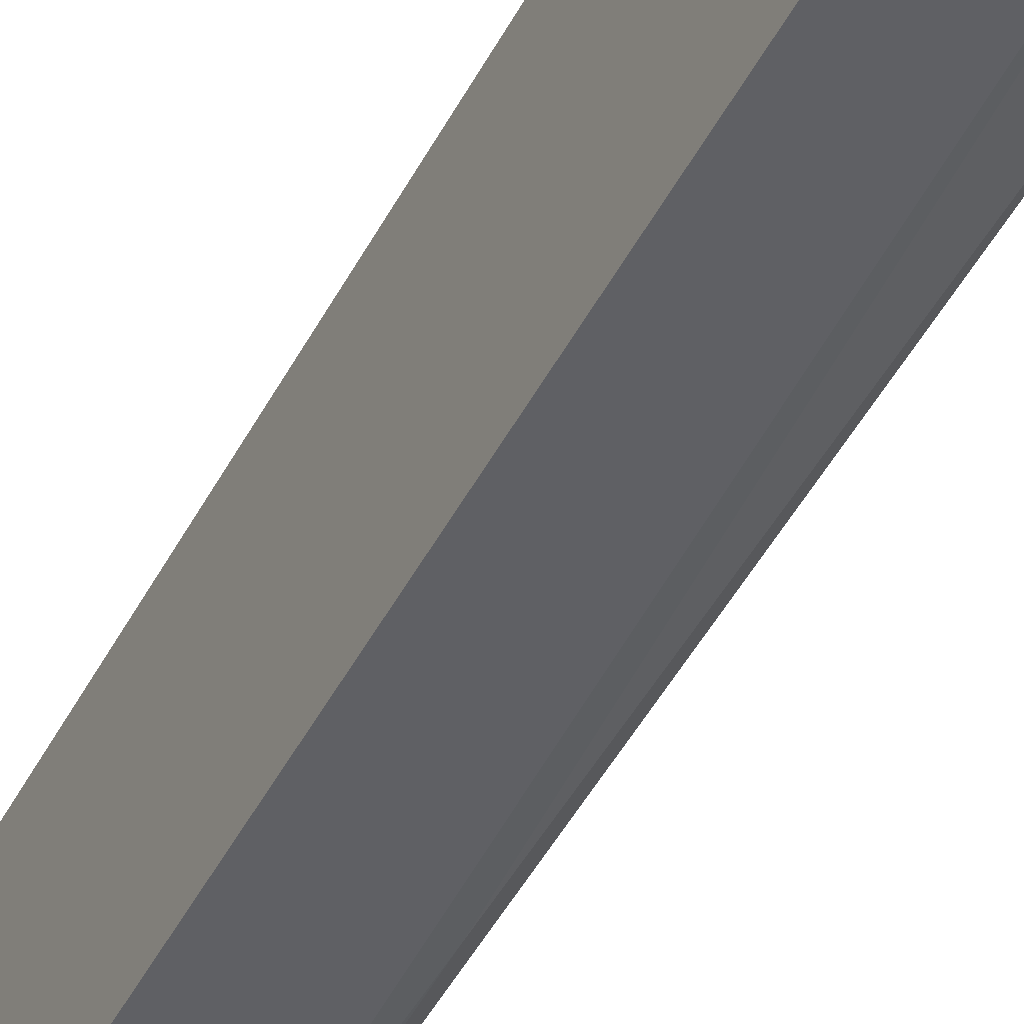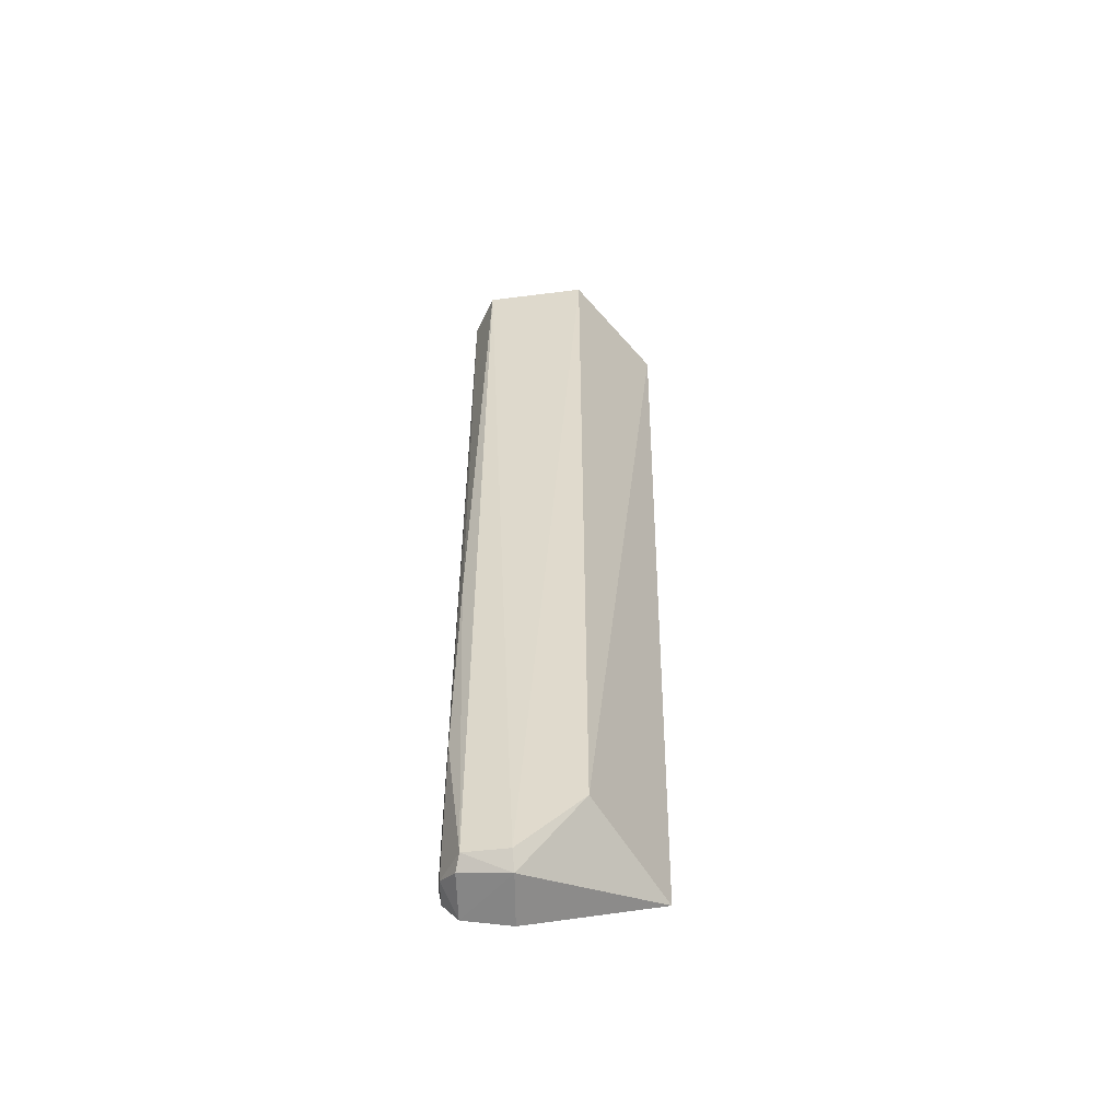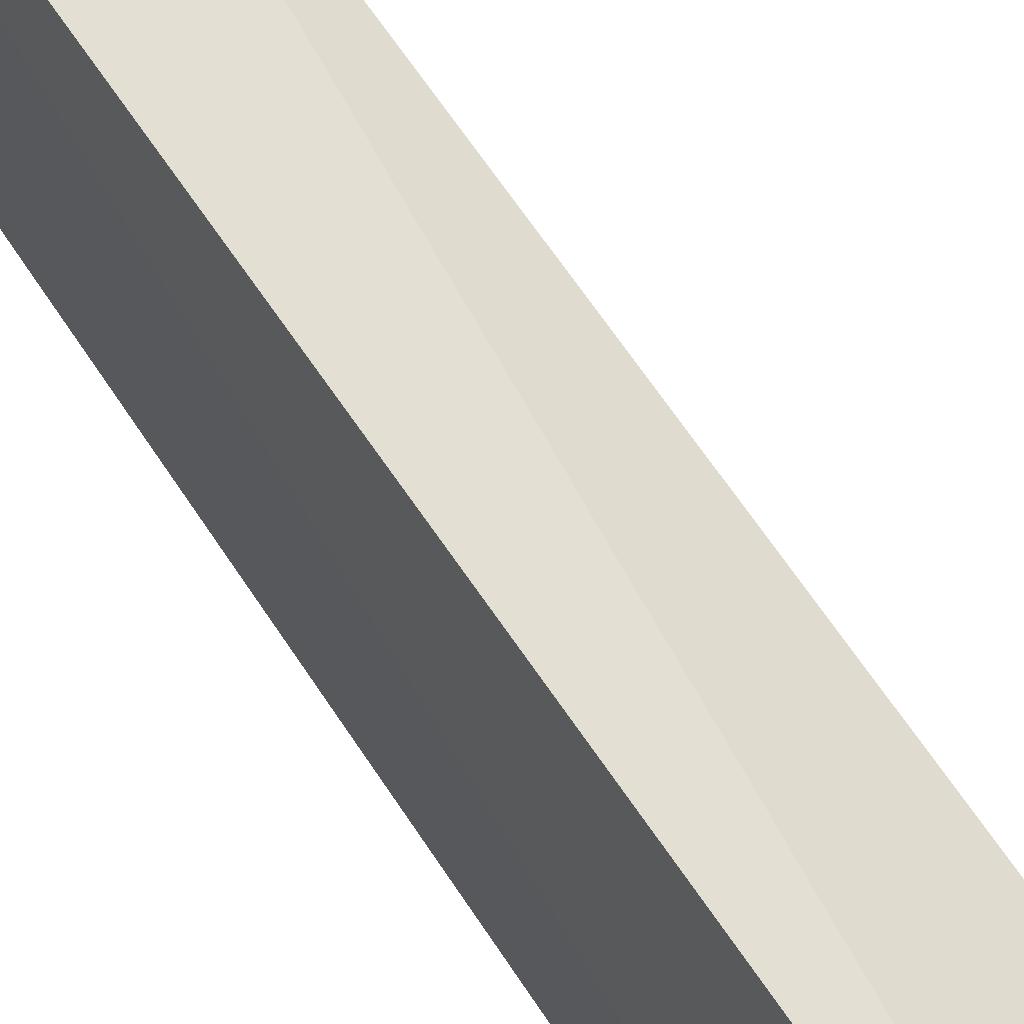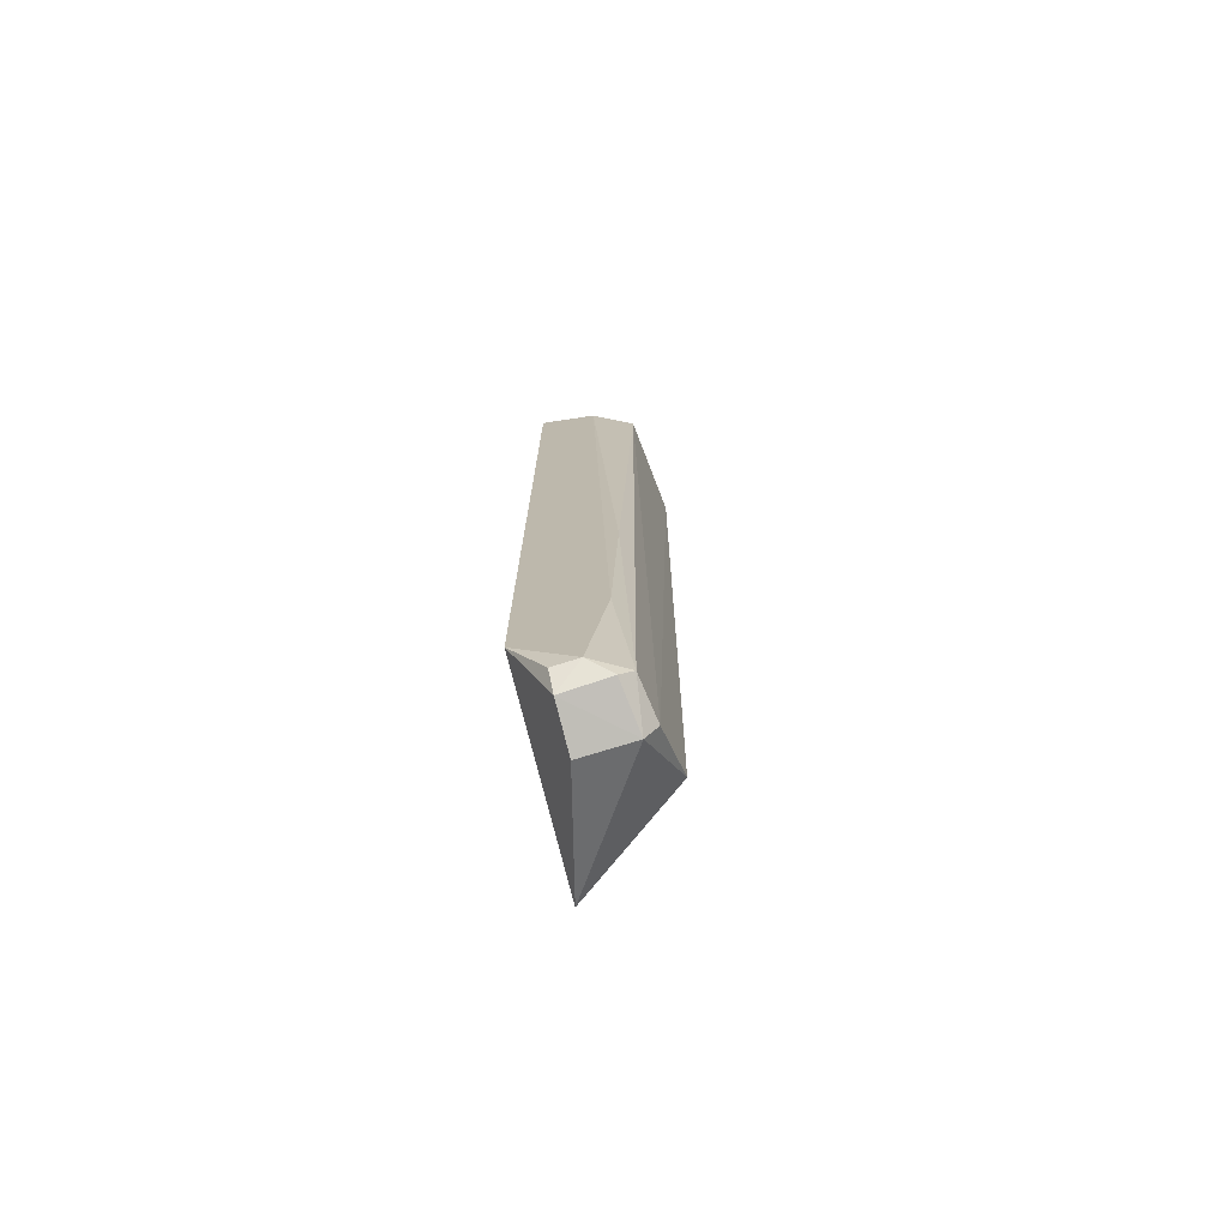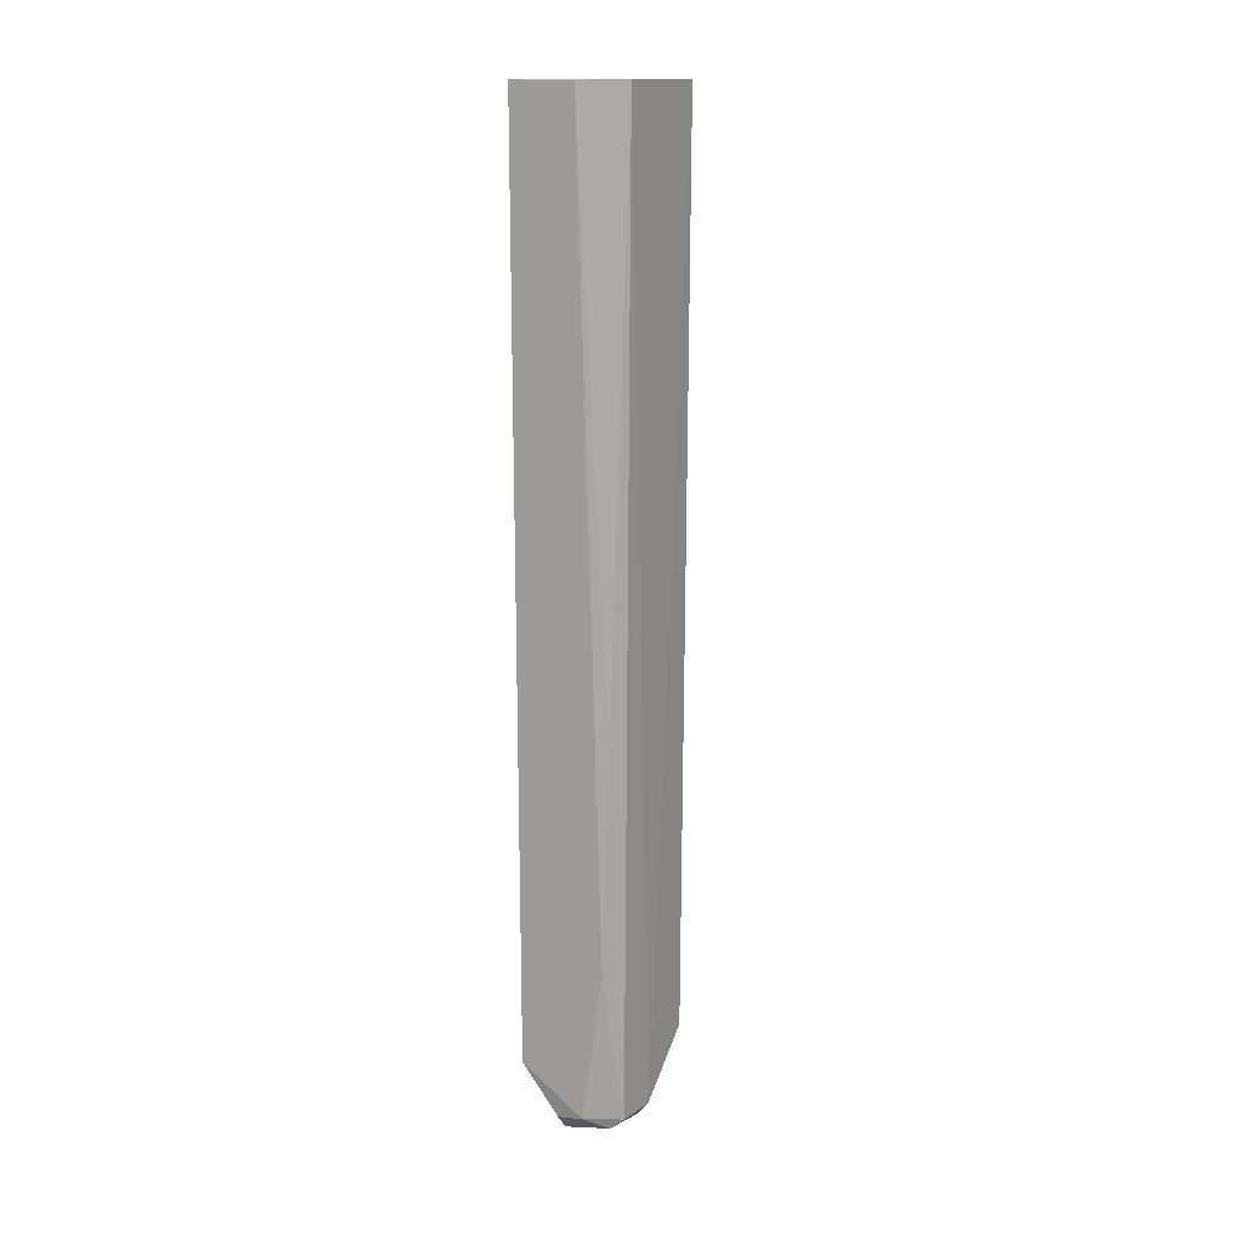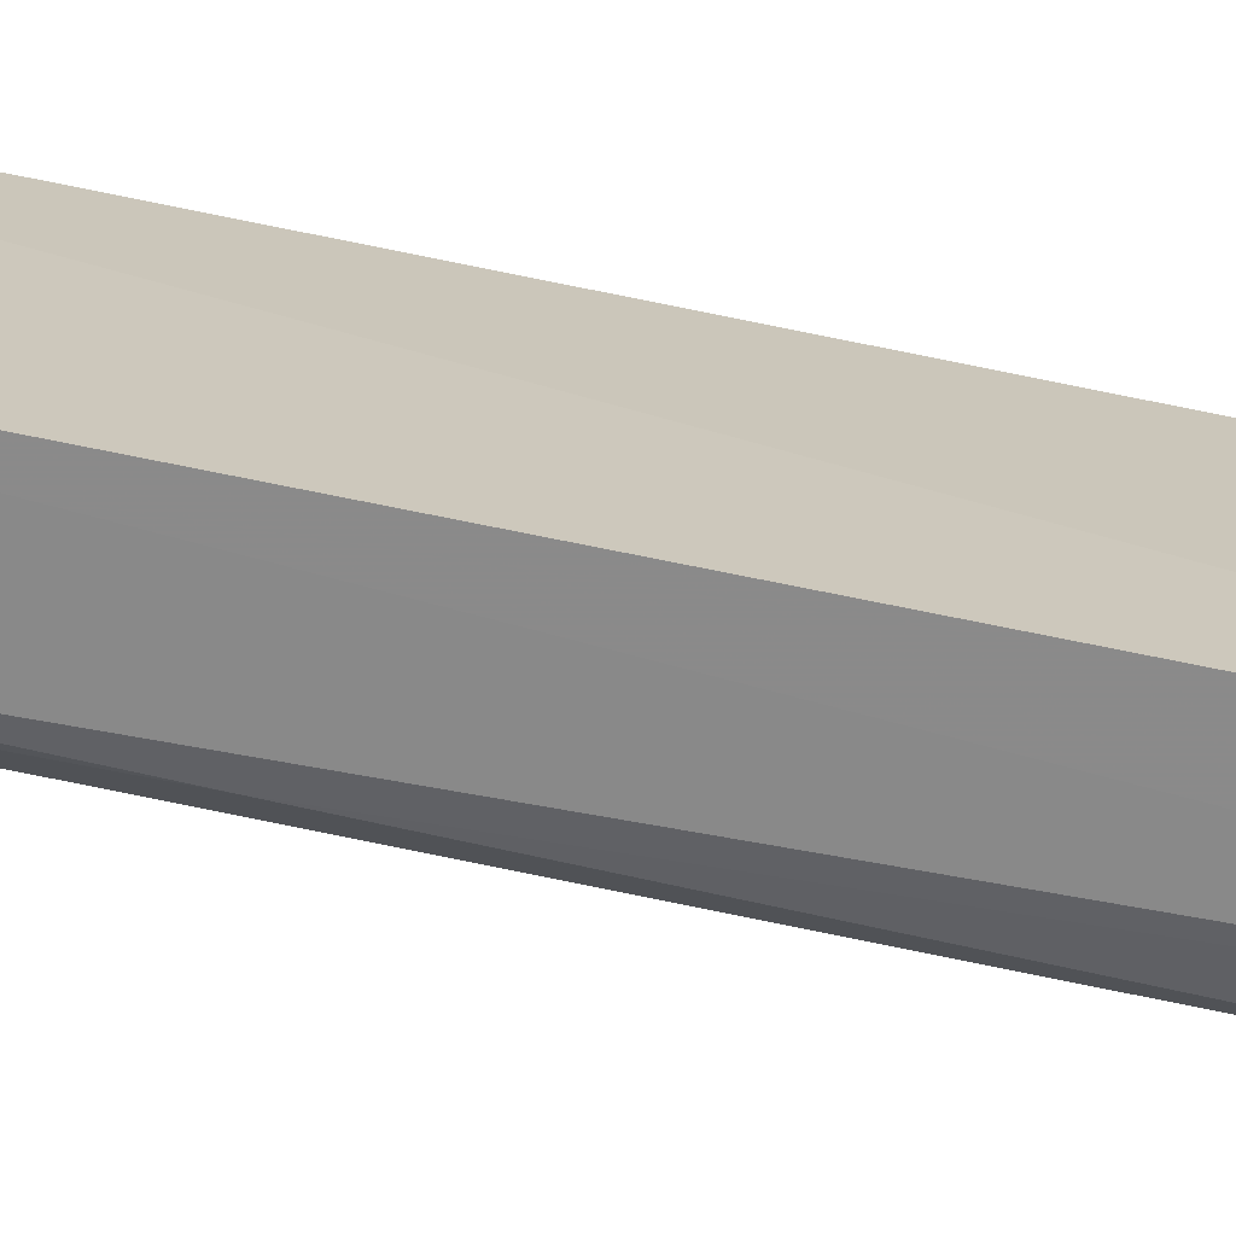
<metadata>
{"format":"obj","ext":"obj","renderer":"f3d","projection":"perspective","resolution":1024,"background":"white","views":[{"elev":-50.3,"azim":152.4,"up":"+Z"},{"elev":-54.3,"azim":-88.9,"up":"+Y"},{"elev":61.3,"azim":147.7,"up":"+Z"},{"elev":-74.2,"azim":-165.5,"up":"+Y"},{"elev":14.9,"azim":-156.6,"up":"+Y"},{"elev":-69.6,"azim":78.2,"up":"+Z"}]}
</metadata>
<code>
v -0.06176 0.0009563 0.01476
v -0.06147 -0.05891 0.01388
v -0.06136 0.0009948 0.0006445
v -0.06513 0.001 0.001039
v -0.06828 -0.05715 0.009351
v -0.06867 0.0009866 0.009262
v -0.0614 -0.05717 0.000727
v -0.06745 -0.06059 0.002393
v -0.06787 0.001007 0.002386
v -0.06788 -0.06075 0.005231
v -0.0665 -0.05099 0.001295
v -0.06358 -0.06231 0.00531
v -0.06703 -0.06176 0.005331
v -0.06521 -0.06046 0.001185
v -0.0669 -0.03641 0.00151
v -0.06358 -0.06182 0.002228
v -0.0666 -0.06128 0.002156
v -0.06353 -0.06066 0.001213
f 1 2 3
f 5 2 1
f 6 5 1
f 7 3 2
f 7 4 3
f 9 3 4
f 9 6 1
f 9 1 3
f 10 5 6
f 10 9 8
f 10 6 9
f 11 4 7
f 12 7 2
f 13 2 5
f 13 5 10
f 13 12 2
f 13 10 8
f 14 11 7
f 14 8 11
f 15 9 4
f 15 4 11
f 15 11 8
f 15 8 9
f 16 12 13
f 16 7 12
f 17 16 13
f 17 13 8
f 17 8 14
f 17 14 16
f 18 16 14
f 18 14 7
f 18 7 16

</code>
